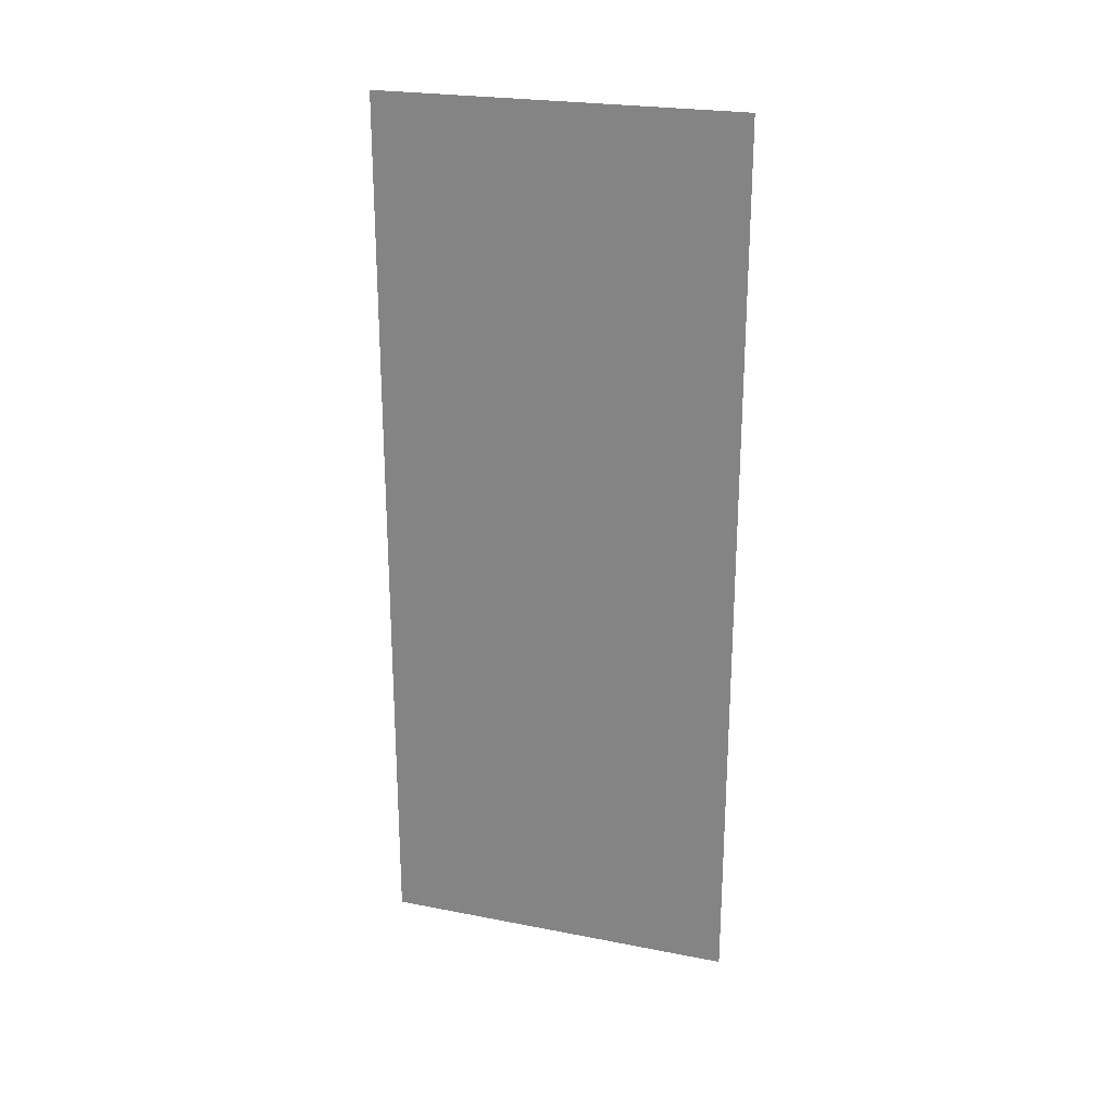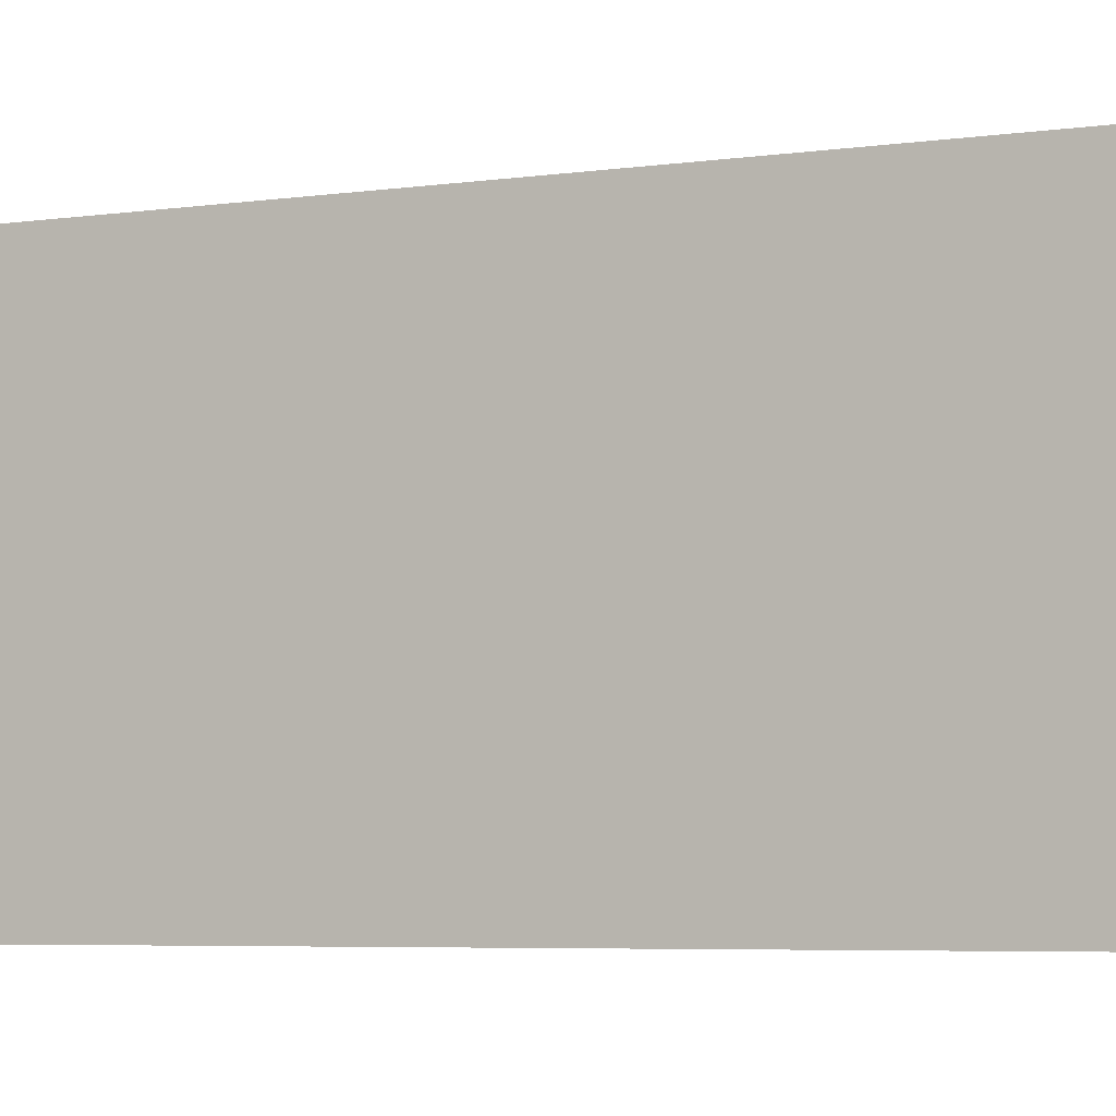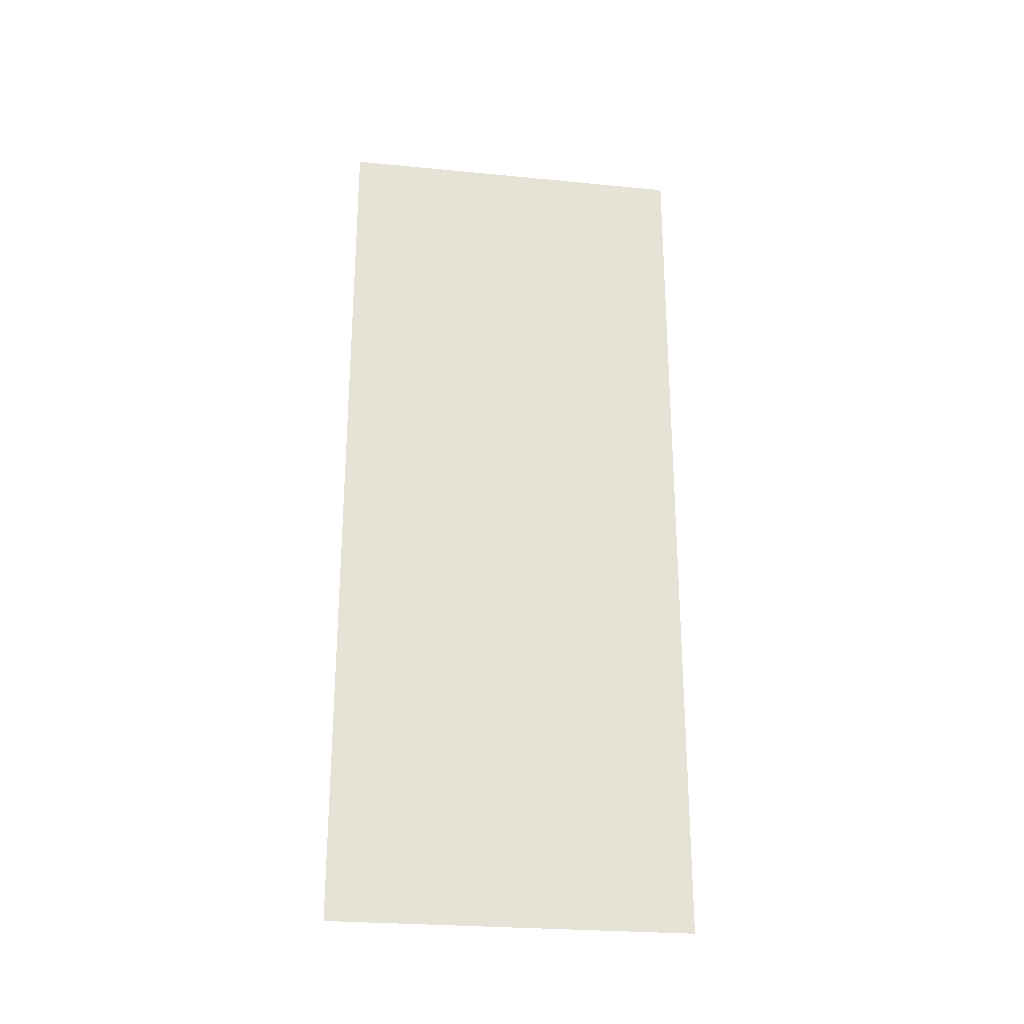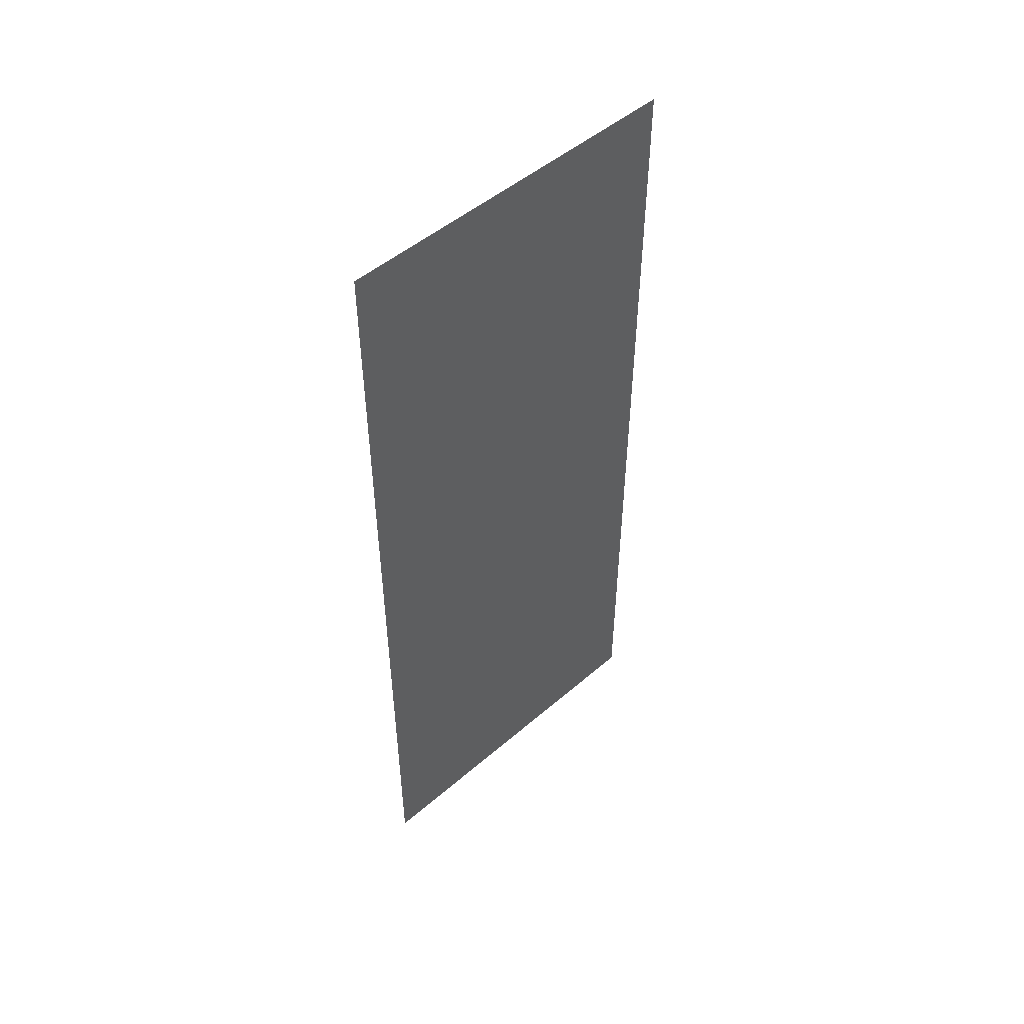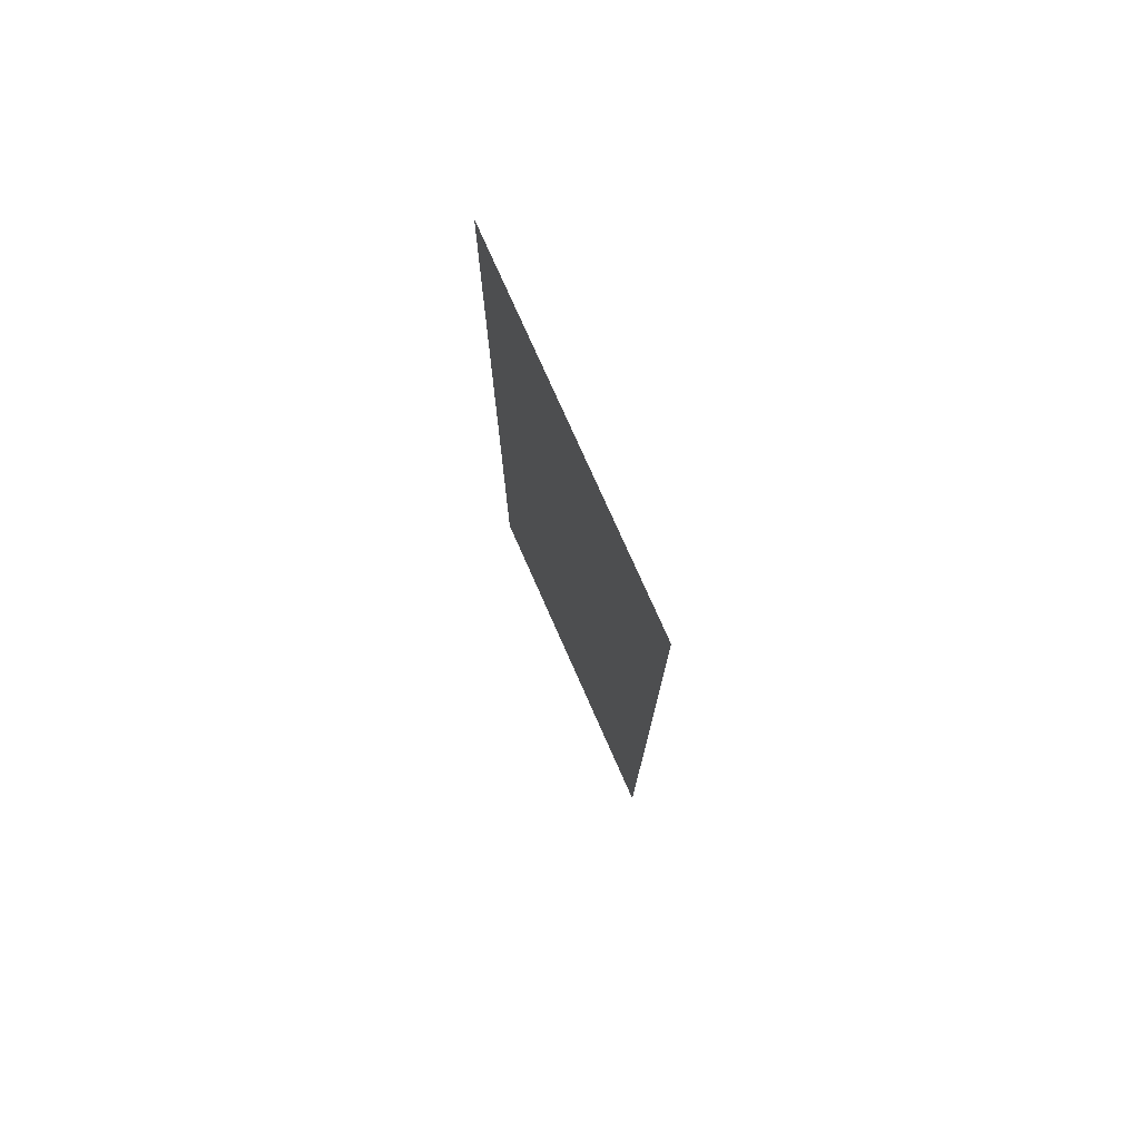
<metadata>
{"format":"obj","ext":"obj","renderer":"f3d","projection":"perspective","resolution":1024,"background":"white","views":[{"elev":24.0,"azim":-72.2,"up":"+Z"},{"elev":-4.8,"azim":116.4,"up":"+Y"},{"elev":-26.2,"azim":81.2,"up":"+Z"},{"elev":49.9,"azim":46.5,"up":"+Z"},{"elev":76.1,"azim":-23.9,"up":"+Z"}]}
</metadata>
<code>
v -13.46 4.859 0
v -13.46 5.671 0
v -13.46 4.859 2
v -13.46 5.671 2
f 1 2 3
f 2 3 4

</code>
